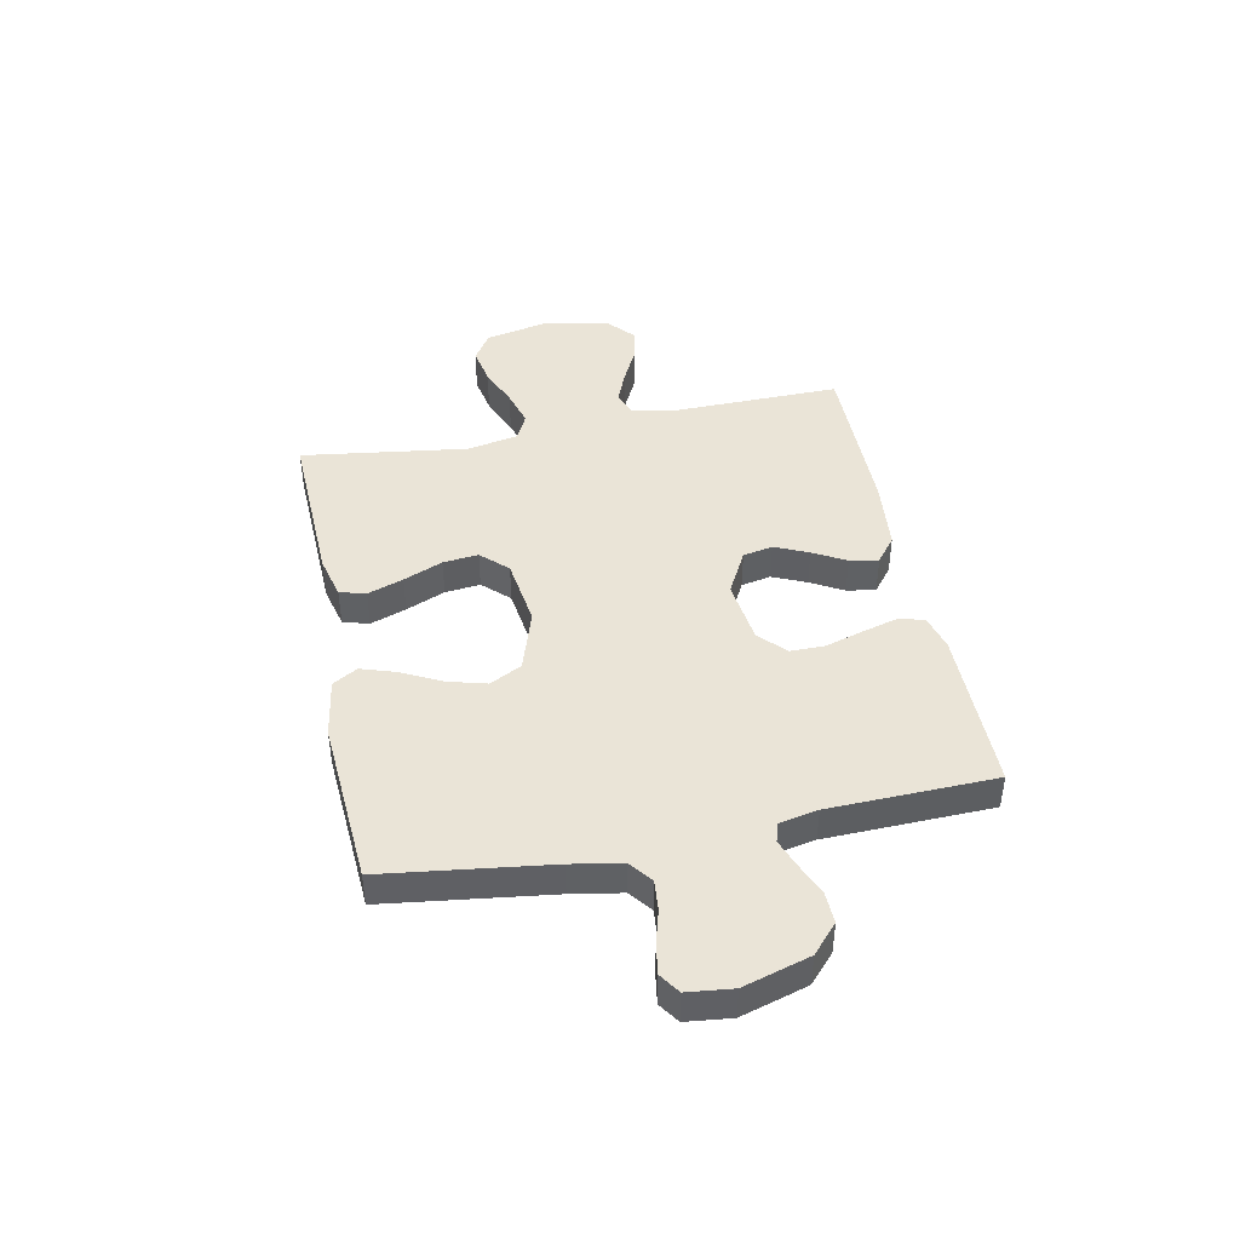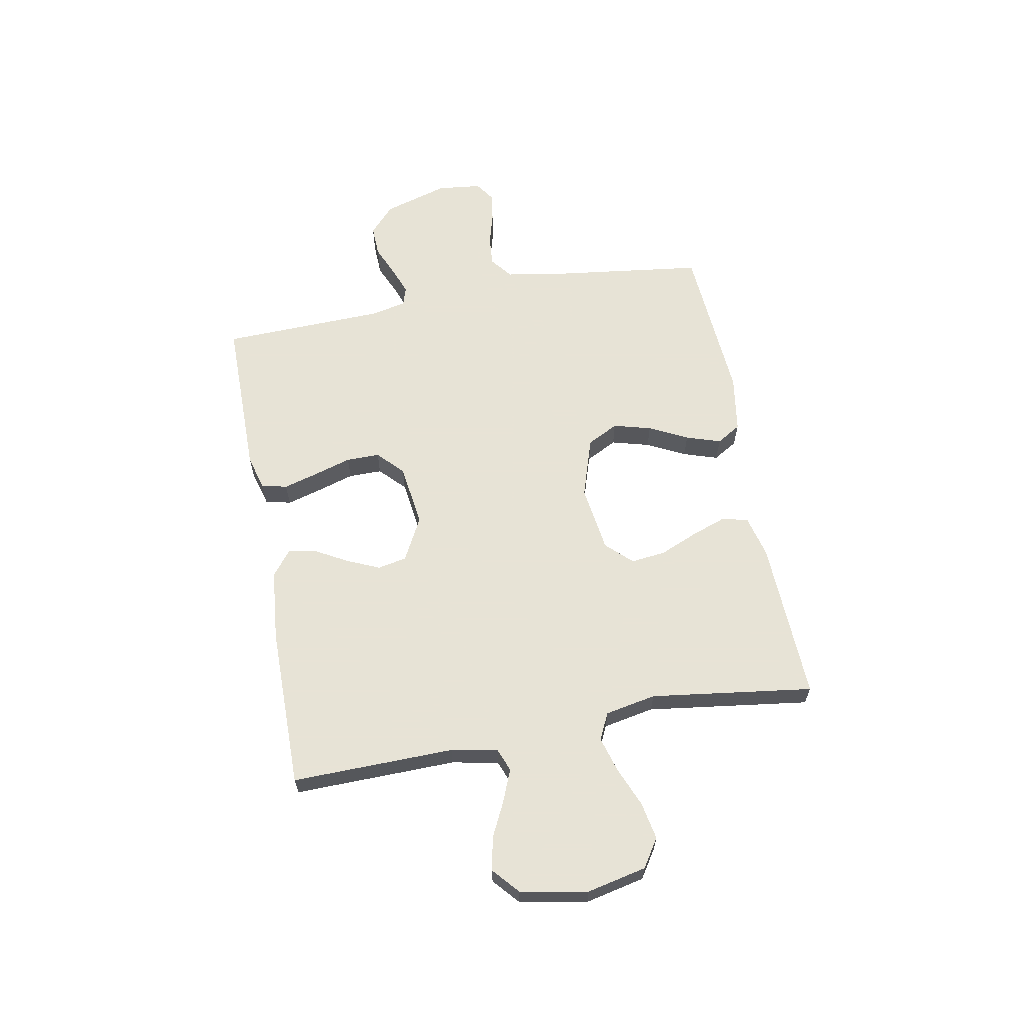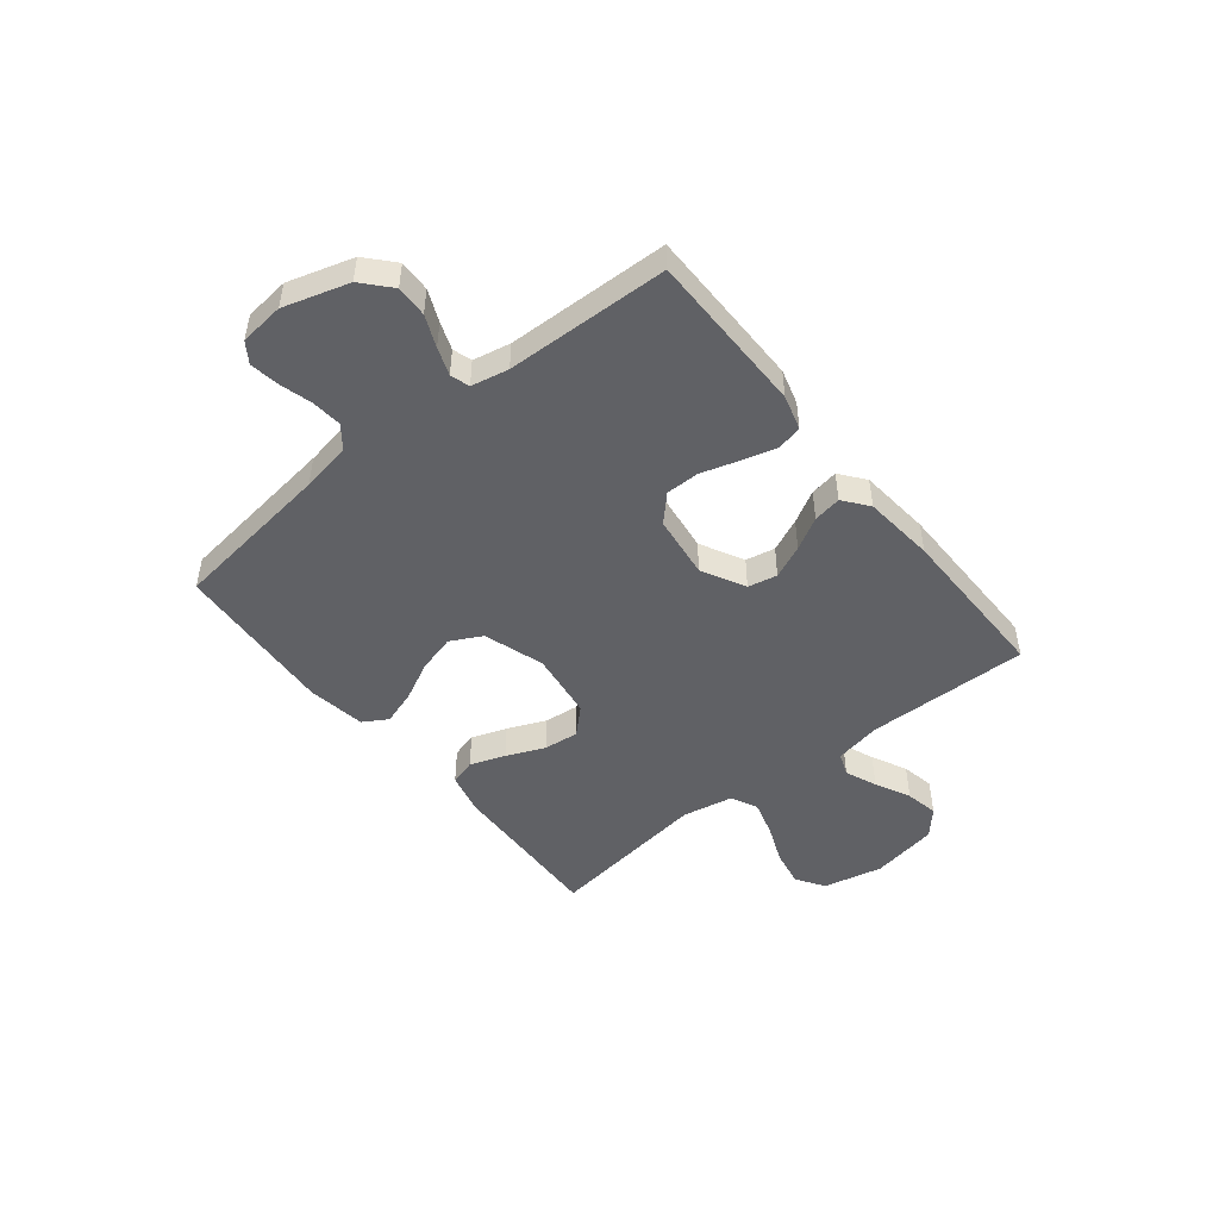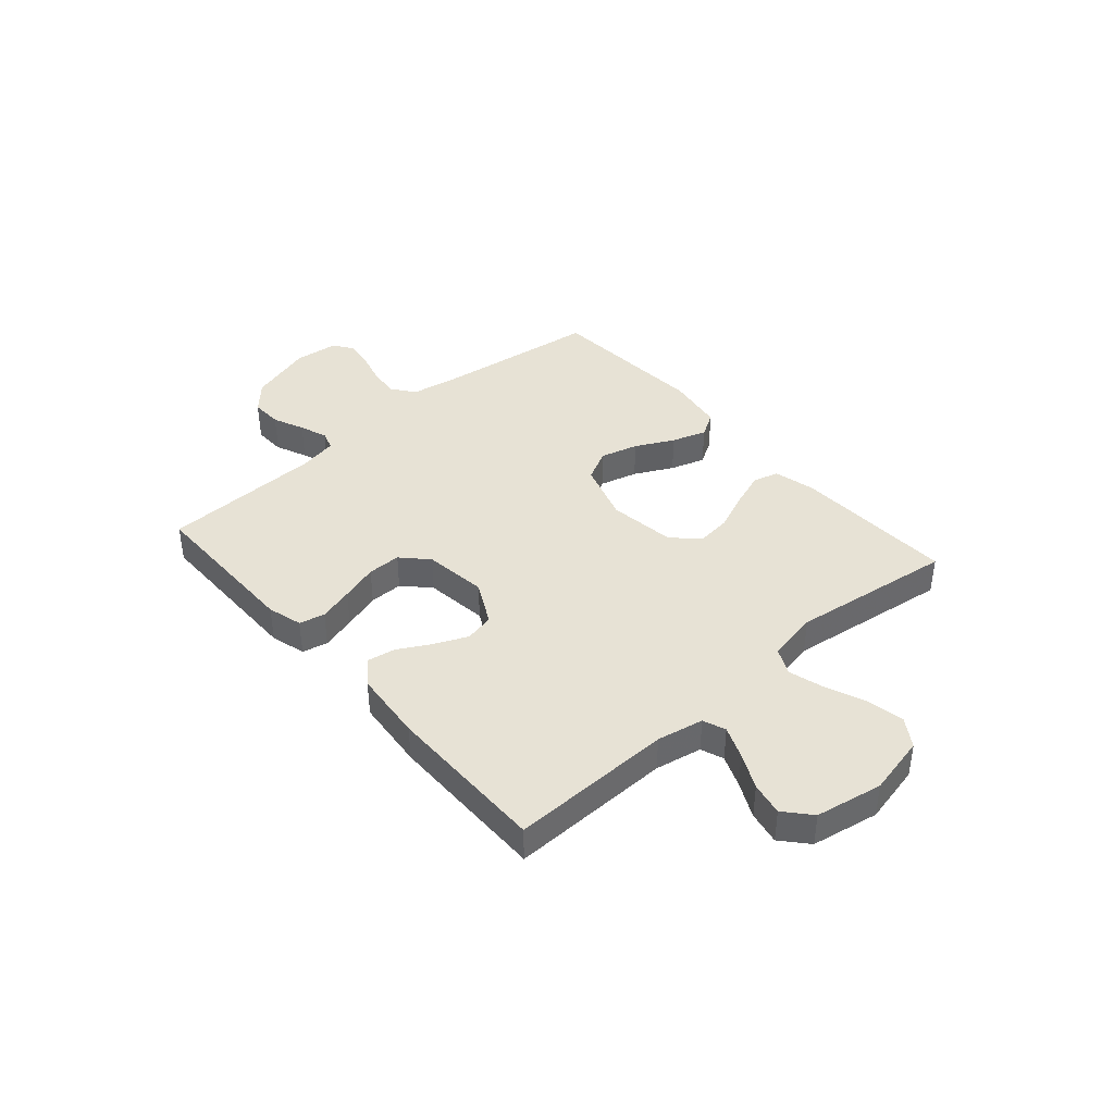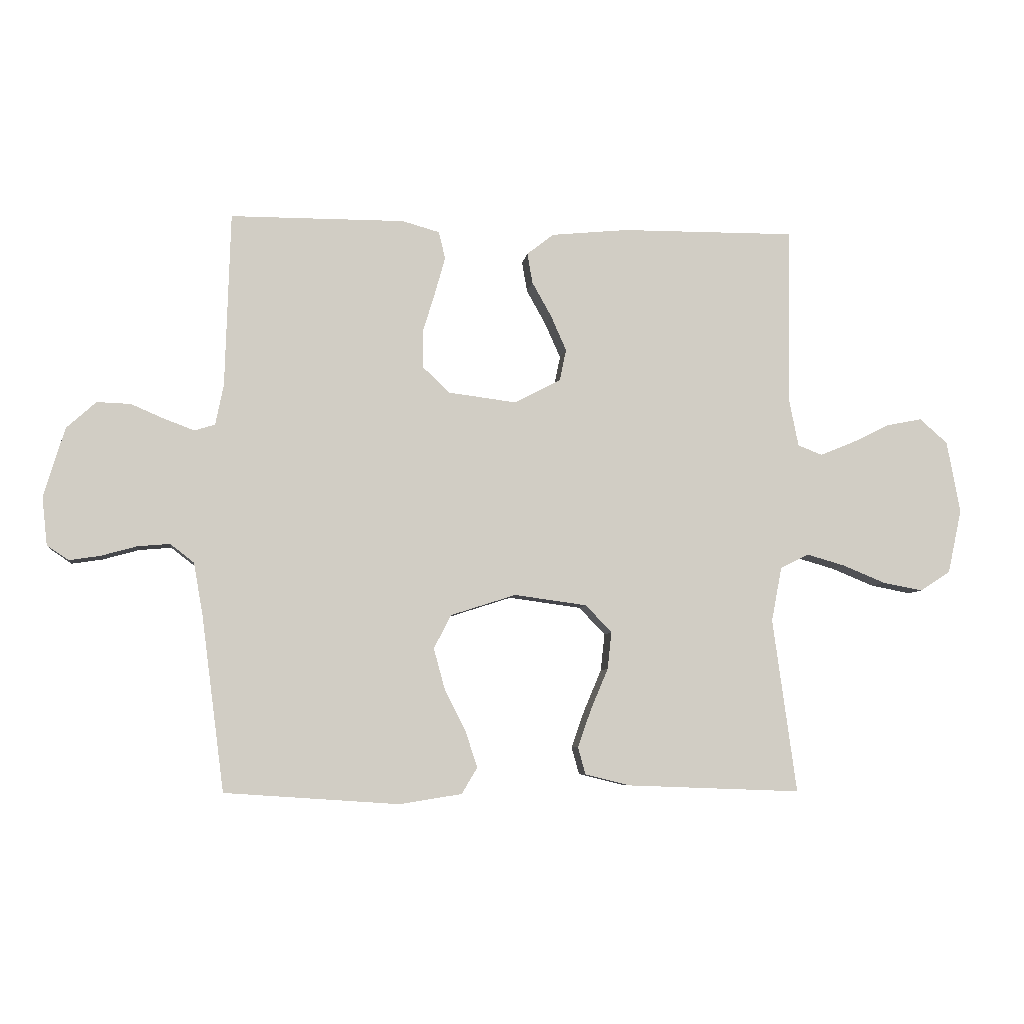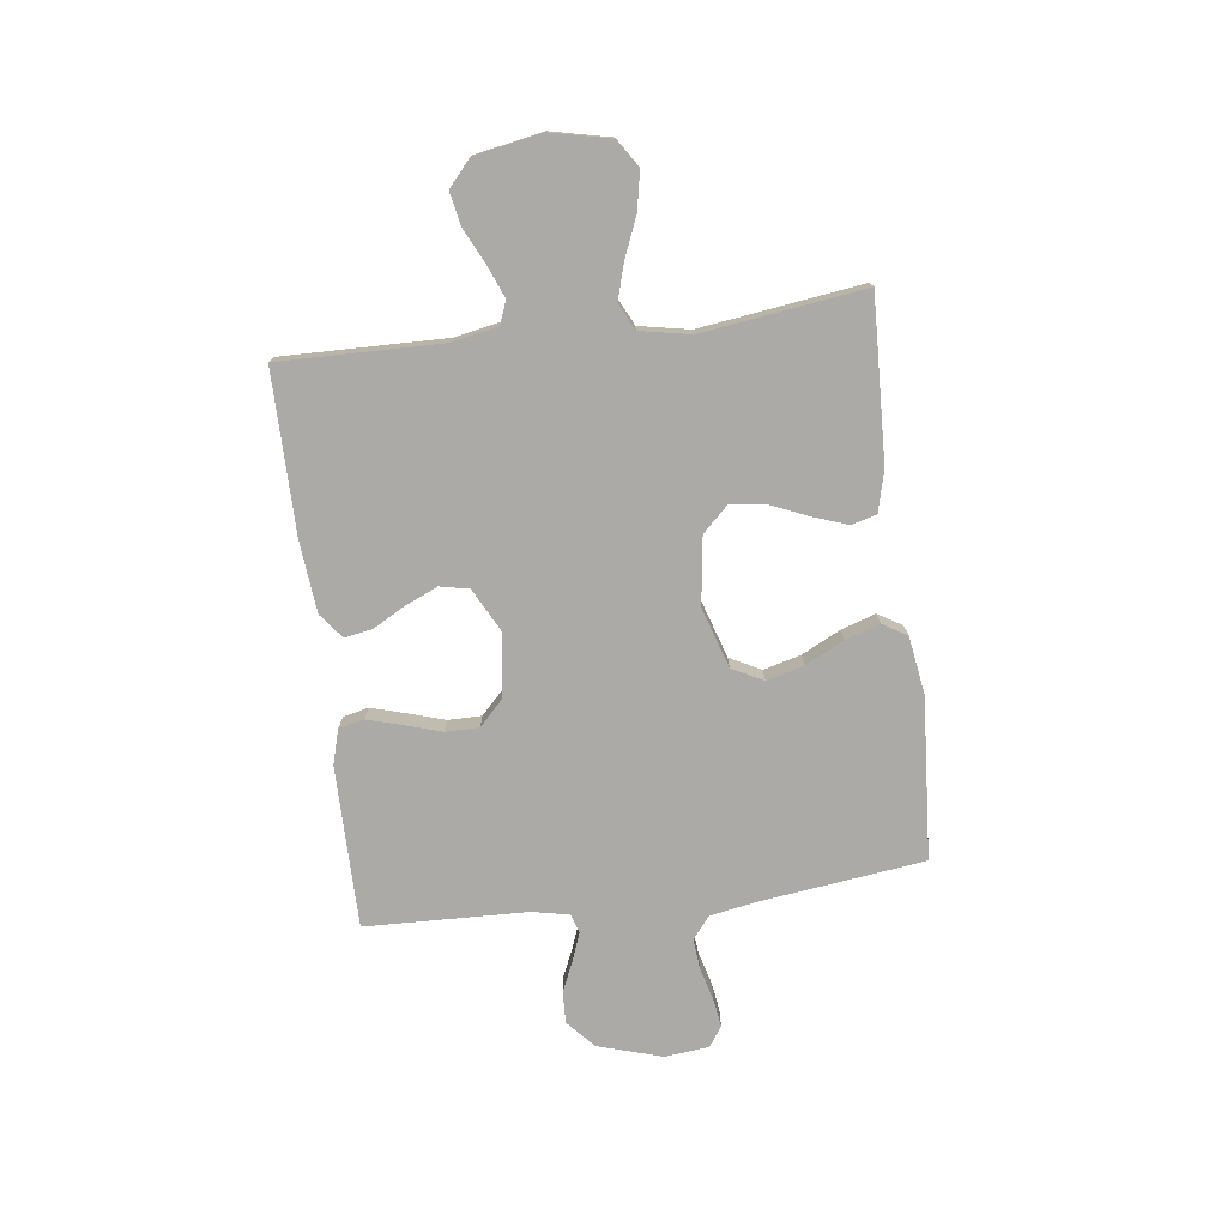
<metadata>
{"format":"obj","ext":"obj","renderer":"f3d","projection":"perspective","resolution":1024,"background":"white","views":[{"elev":43.6,"azim":-101.3,"up":"+Y"},{"elev":62.6,"azim":79.4,"up":"+Y"},{"elev":-48.4,"azim":-51.3,"up":"+Y"},{"elev":40.4,"azim":48.8,"up":"+Y"},{"elev":-6.4,"azim":-7.5,"up":"+Z"},{"elev":-75.9,"azim":97.1,"up":"+Y"}]}
</metadata>
<code>
v 0.5 0.07 0.5
v 0.495 0.07 0.2
v 0.512 0.07 0.114
v 0.554 0.07 0.098
v 0.613 0.07 0.122
v 0.678 0.07 0.154
v 0.739 0.07 0.166
v 0.787 0.07 0.124
v 0.81 0.07 0
v 0.786 0.07 -0.11
v 0.734 0.07 -0.144
v 0.665 0.07 -0.131
v 0.592 0.07 -0.101
v 0.526 0.07 -0.082
v 0.477 0.07 -0.106
v 0.459 0.07 -0.2
v 0.5 0.07 -0.5
v 0.2 0.07 -0.489
v 0.123 0.07 -0.47
v 0.11 0.07 -0.423
v 0.133 0.07 -0.358
v 0.163 0.07 -0.287
v 0.17 0.07 -0.223
v 0.125 0.07 -0.176
v 0 0.07 -0.159
v -0.112 0.07 -0.195
v -0.142 0.07 -0.253
v -0.123 0.07 -0.323
v -0.087 0.07 -0.394
v -0.066 0.07 -0.458
v -0.093 0.07 -0.503
v -0.2 0.07 -0.52
v -0.5 0.07 -0.5
v -0.539 0.07 -0.2
v -0.555 0.07 -0.109
v -0.596 0.07 -0.077
v -0.652 0.07 -0.082
v -0.713 0.07 -0.099
v -0.766 0.07 -0.107
v -0.803 0.07 -0.082
v -0.812 0.07 0
v -0.776 0.07 0.12
v -0.725 0.07 0.166
v -0.667 0.07 0.164
v -0.609 0.07 0.139
v -0.558 0.07 0.12
v -0.523 0.07 0.131
v -0.509 0.07 0.2
v -0.5 0.07 0.5
v -0.2 0.07 0.501
v -0.136 0.07 0.483
v -0.125 0.07 0.436
v -0.143 0.07 0.372
v -0.164 0.07 0.303
v -0.164 0.07 0.241
v -0.117 0.07 0.196
v 0 0.07 0.181
v 0.08 0.07 0.223
v 0.091 0.07 0.277
v 0.064 0.07 0.338
v 0.031 0.07 0.397
v 0.022 0.07 0.449
v 0.068 0.07 0.485
v 0.2 0.07 0.498
v 0.5 0 0.5
v 0.495 0 0.2
v 0.512 0 0.114
v 0.554 0 0.098
v 0.613 0 0.122
v 0.678 0 0.154
v 0.739 0 0.166
v 0.787 0 0.124
v 0.81 0 0
v 0.786 0 -0.11
v 0.734 0 -0.144
v 0.665 0 -0.131
v 0.592 0 -0.101
v 0.526 0 -0.082
v 0.477 0 -0.106
v 0.459 0 -0.2
v 0.5 0 -0.5
v 0.2 0 -0.489
v 0.123 0 -0.47
v 0.11 0 -0.423
v 0.133 0 -0.358
v 0.163 0 -0.287
v 0.17 0 -0.223
v 0.125 0 -0.176
v 0 0 -0.159
v -0.112 0 -0.195
v -0.142 0 -0.253
v -0.123 0 -0.323
v -0.087 0 -0.394
v -0.066 0 -0.458
v -0.093 0 -0.503
v -0.2 0 -0.52
v -0.5 0 -0.5
v -0.539 0 -0.2
v -0.555 0 -0.109
v -0.596 0 -0.077
v -0.652 0 -0.082
v -0.713 0 -0.099
v -0.766 0 -0.107
v -0.803 0 -0.082
v -0.812 0 0
v -0.776 0 0.12
v -0.725 0 0.166
v -0.667 0 0.164
v -0.609 0 0.139
v -0.558 0 0.12
v -0.523 0 0.131
v -0.509 0 0.2
v -0.5 0 0.5
v -0.2 0 0.501
v -0.136 0 0.483
v -0.125 0 0.436
v -0.143 0 0.372
v -0.164 0 0.303
v -0.164 0 0.241
v -0.117 0 0.196
v 0 0 0.181
v 0.08 0 0.223
v 0.091 0 0.277
v 0.064 0 0.338
v 0.031 0 0.397
v 0.022 0 0.449
v 0.068 0 0.485
v 0.2 0 0.498
f 63 64 1 2
f 60 61 62 63
f 59 60 63 2
f 58 59 2 3
f 57 58 3 4
f 56 57 4
f 51 52 53 54
f 49 50 51 54
f 48 49 54 55
f 47 48 55 56
f 42 43 44 45
f 42 45 46
f 41 42 46
f 37 38 39 40
f 36 37 40 41
f 31 32 33 34
f 31 34 35
f 28 29 30 31
f 27 28 31 35
f 26 27 35 36
f 19 20 21 22
f 17 18 19 22
f 16 17 22 23
f 15 16 23 24
f 10 11 12 13
f 10 13 14
f 9 10 14
f 8 9 14
f 5 6 7 8
f 4 5 8 14
f 25 26 36 41
f 41 46 47 56
f 24 25 41 56
f 15 24 56
f 4 14 15 56
f 66 65 128 127
f 127 126 125 124
f 66 127 124 123
f 67 66 123 122
f 68 67 122 121
f 68 121 120
f 118 117 116 115
f 118 115 114 113
f 119 118 113 112
f 120 119 112 111
f 109 108 107 106
f 110 109 106
f 110 106 105
f 104 103 102 101
f 105 104 101 100
f 98 97 96 95
f 99 98 95
f 95 94 93 92
f 99 95 92 91
f 100 99 91 90
f 86 85 84 83
f 86 83 82 81
f 87 86 81 80
f 88 87 80 79
f 77 76 75 74
f 78 77 74
f 78 74 73
f 78 73 72
f 72 71 70 69
f 78 72 69 68
f 105 100 90 89
f 120 111 110 105
f 120 105 89 88
f 120 88 79
f 120 79 78 68
f 1 65 66 2
f 2 66 67 3
f 3 67 68 4
f 4 68 69 5
f 5 69 70 6
f 6 70 71 7
f 7 71 72 8
f 8 72 73 9
f 9 73 74 10
f 10 74 75 11
f 11 75 76 12
f 12 76 77 13
f 13 77 78 14
f 14 78 79 15
f 15 79 80 16
f 16 80 81 17
f 17 81 82 18
f 18 82 83 19
f 19 83 84 20
f 20 84 85 21
f 21 85 86 22
f 22 86 87 23
f 23 87 88 24
f 24 88 89 25
f 25 89 90 26
f 26 90 91 27
f 27 91 92 28
f 28 92 93 29
f 29 93 94 30
f 30 94 95 31
f 31 95 96 32
f 32 96 97 33
f 33 97 98 34
f 34 98 99 35
f 35 99 100 36
f 36 100 101 37
f 37 101 102 38
f 38 102 103 39
f 39 103 104 40
f 40 104 105 41
f 41 105 106 42
f 42 106 107 43
f 43 107 108 44
f 44 108 109 45
f 45 109 110 46
f 46 110 111 47
f 47 111 112 48
f 48 112 113 49
f 49 113 114 50
f 50 114 115 51
f 51 115 116 52
f 52 116 117 53
f 53 117 118 54
f 54 118 119 55
f 55 119 120 56
f 56 120 121 57
f 57 121 122 58
f 58 122 123 59
f 59 123 124 60
f 60 124 125 61
f 61 125 126 62
f 62 126 127 63
f 63 127 128 64
f 64 128 65 1

</code>
